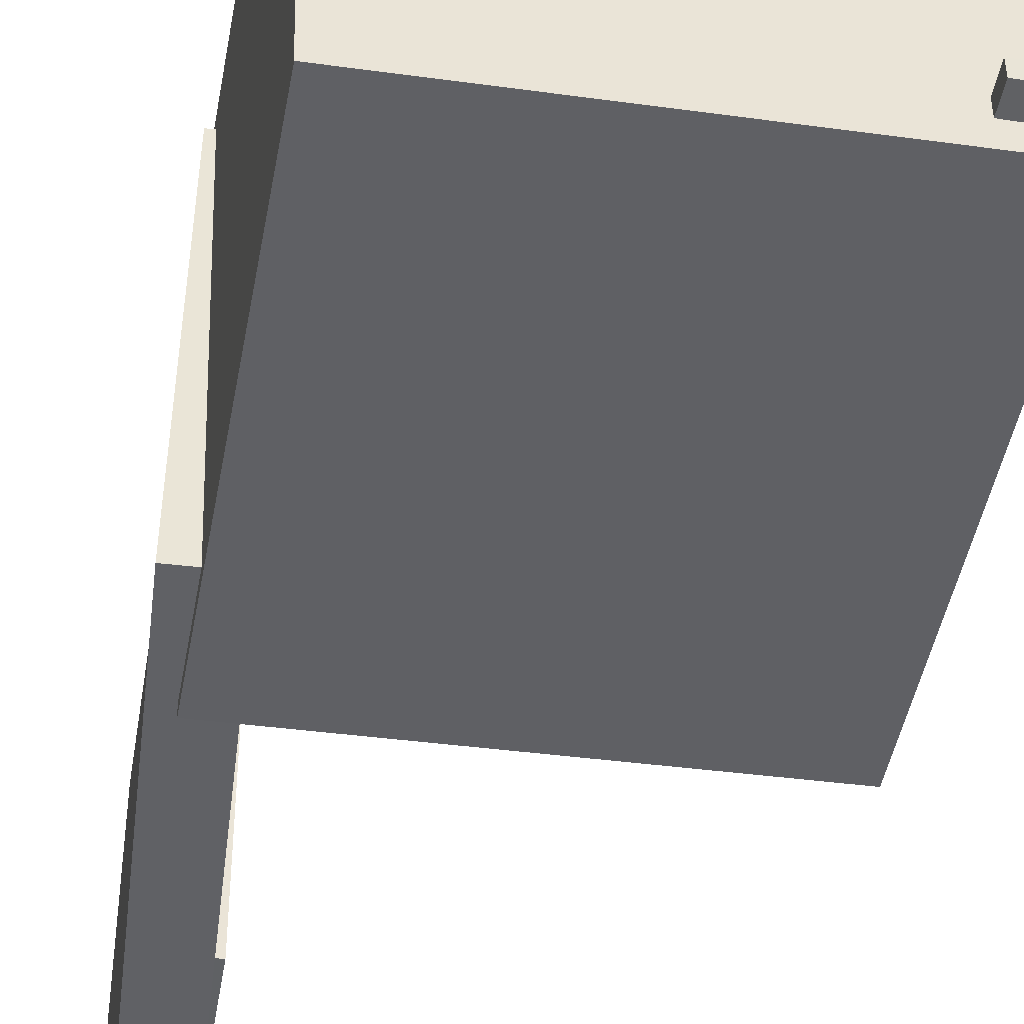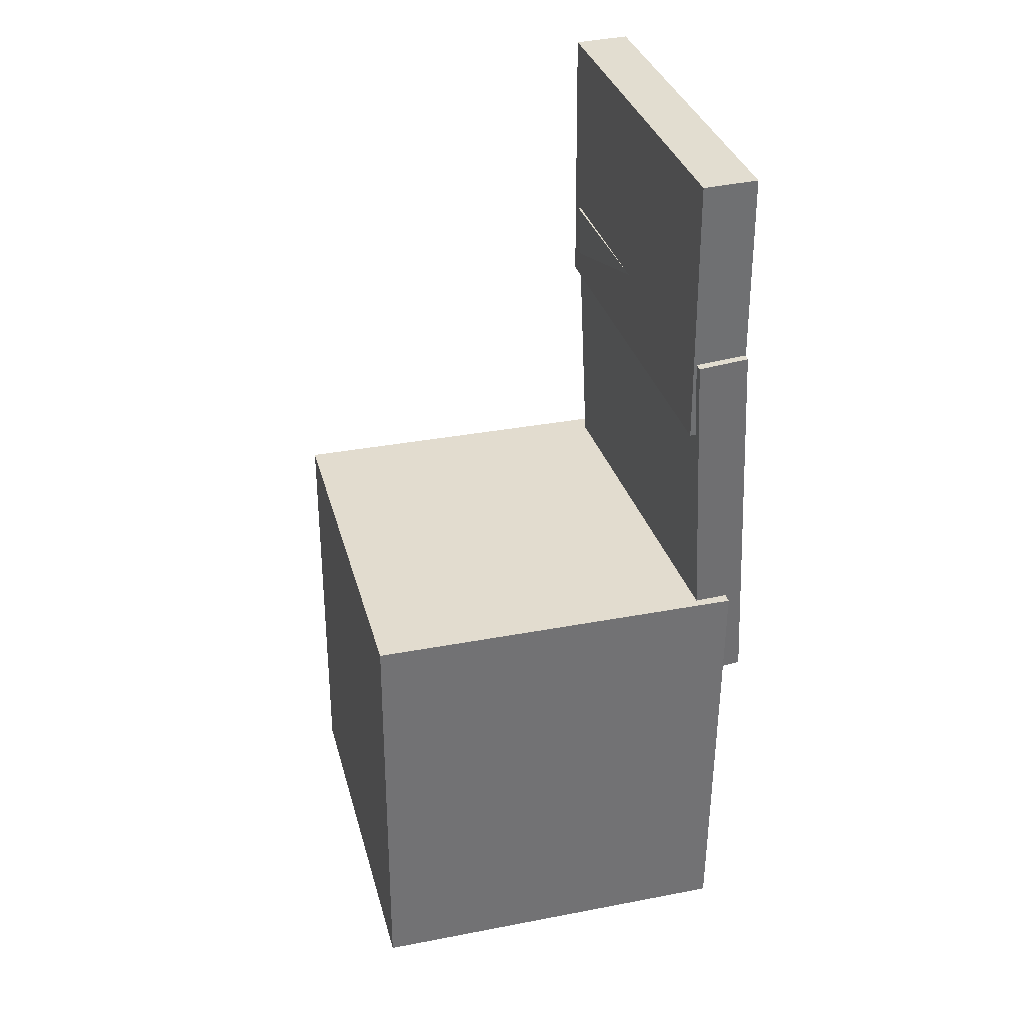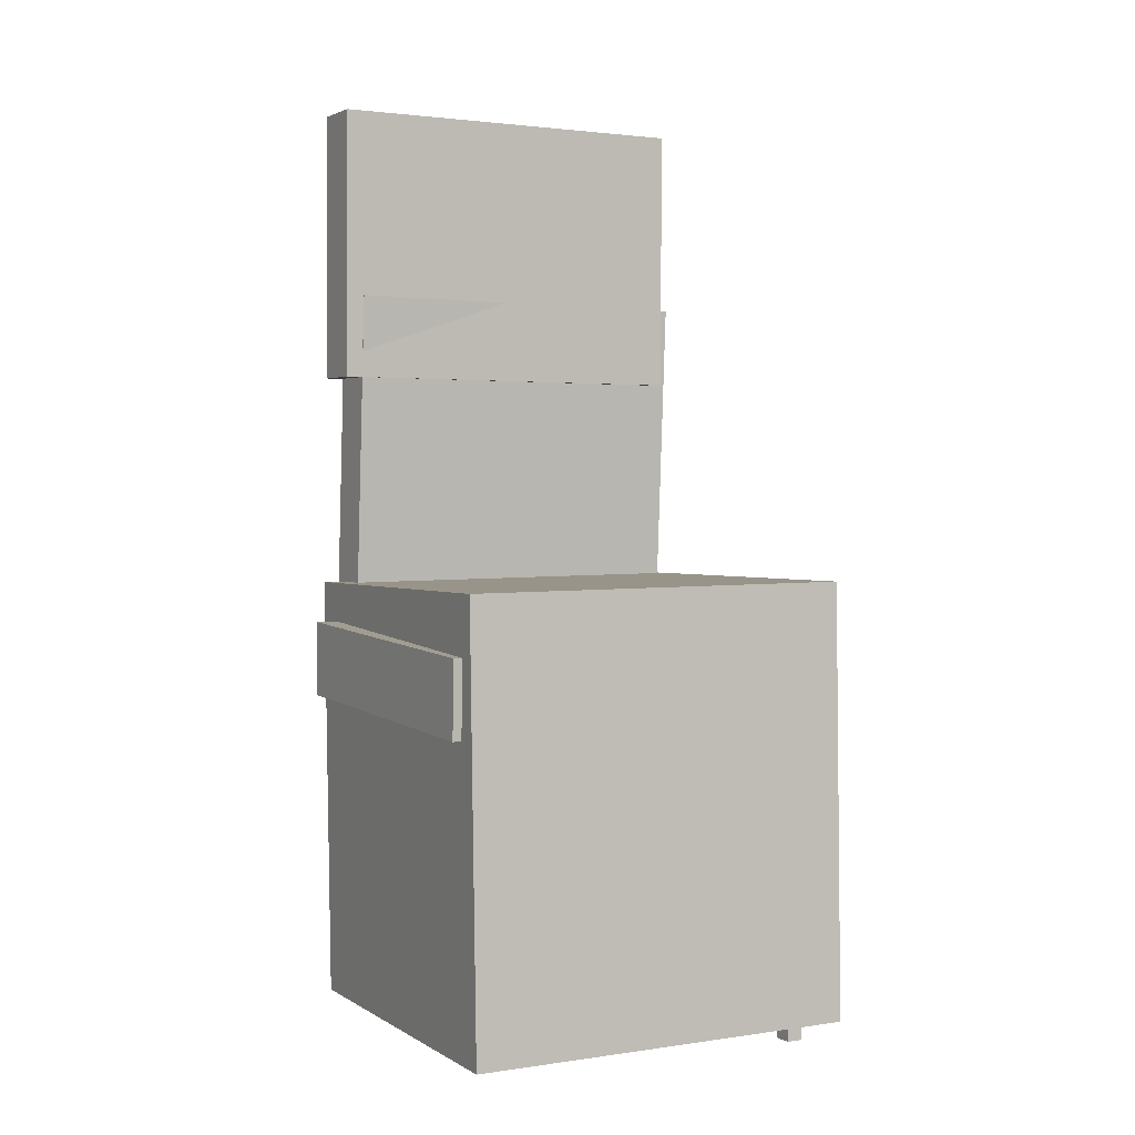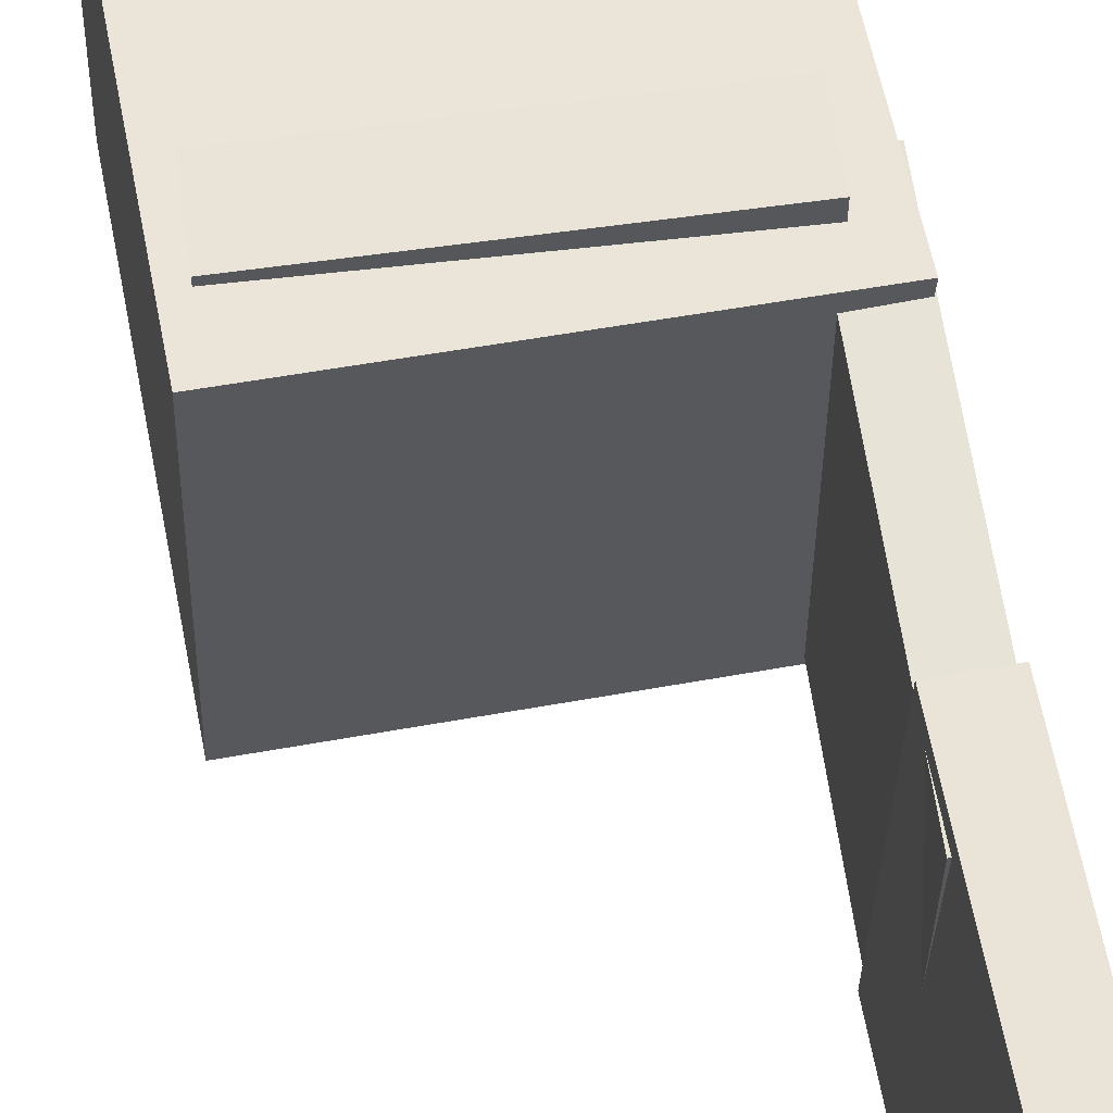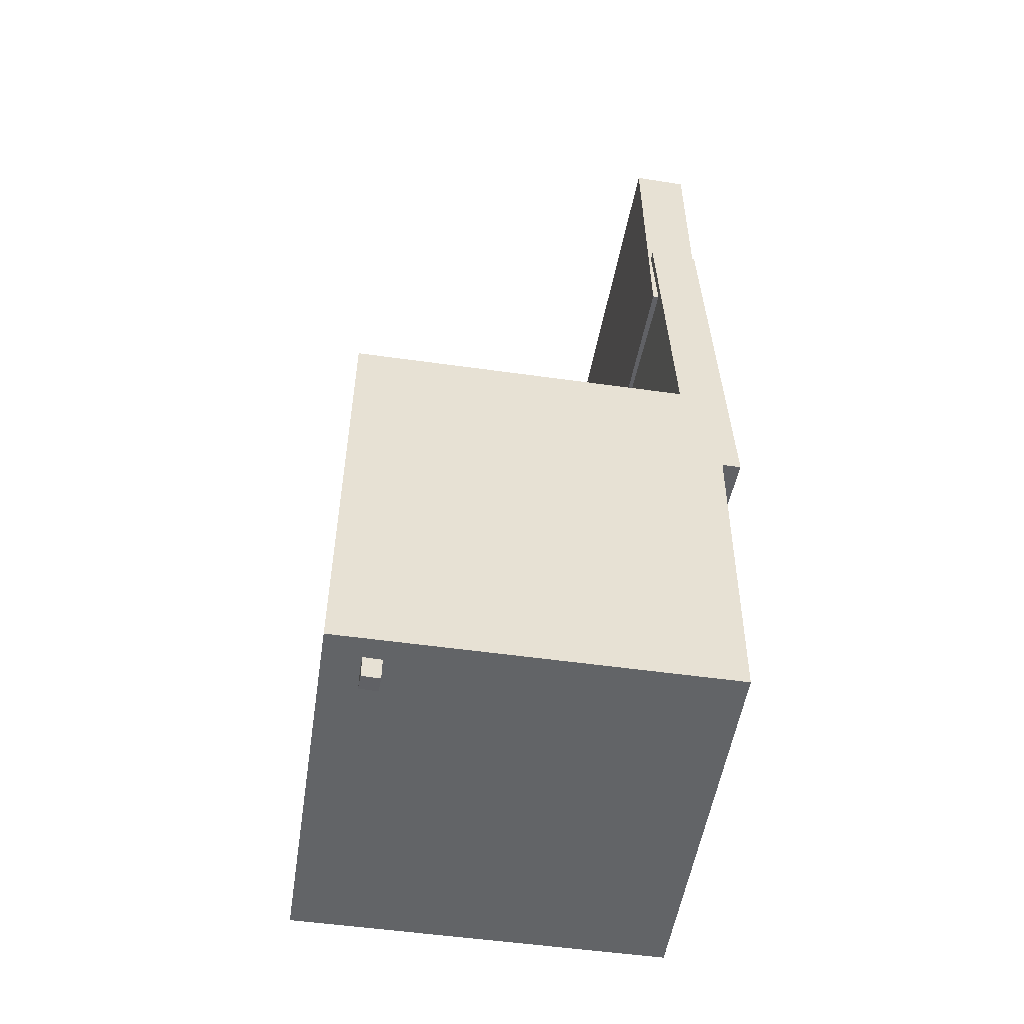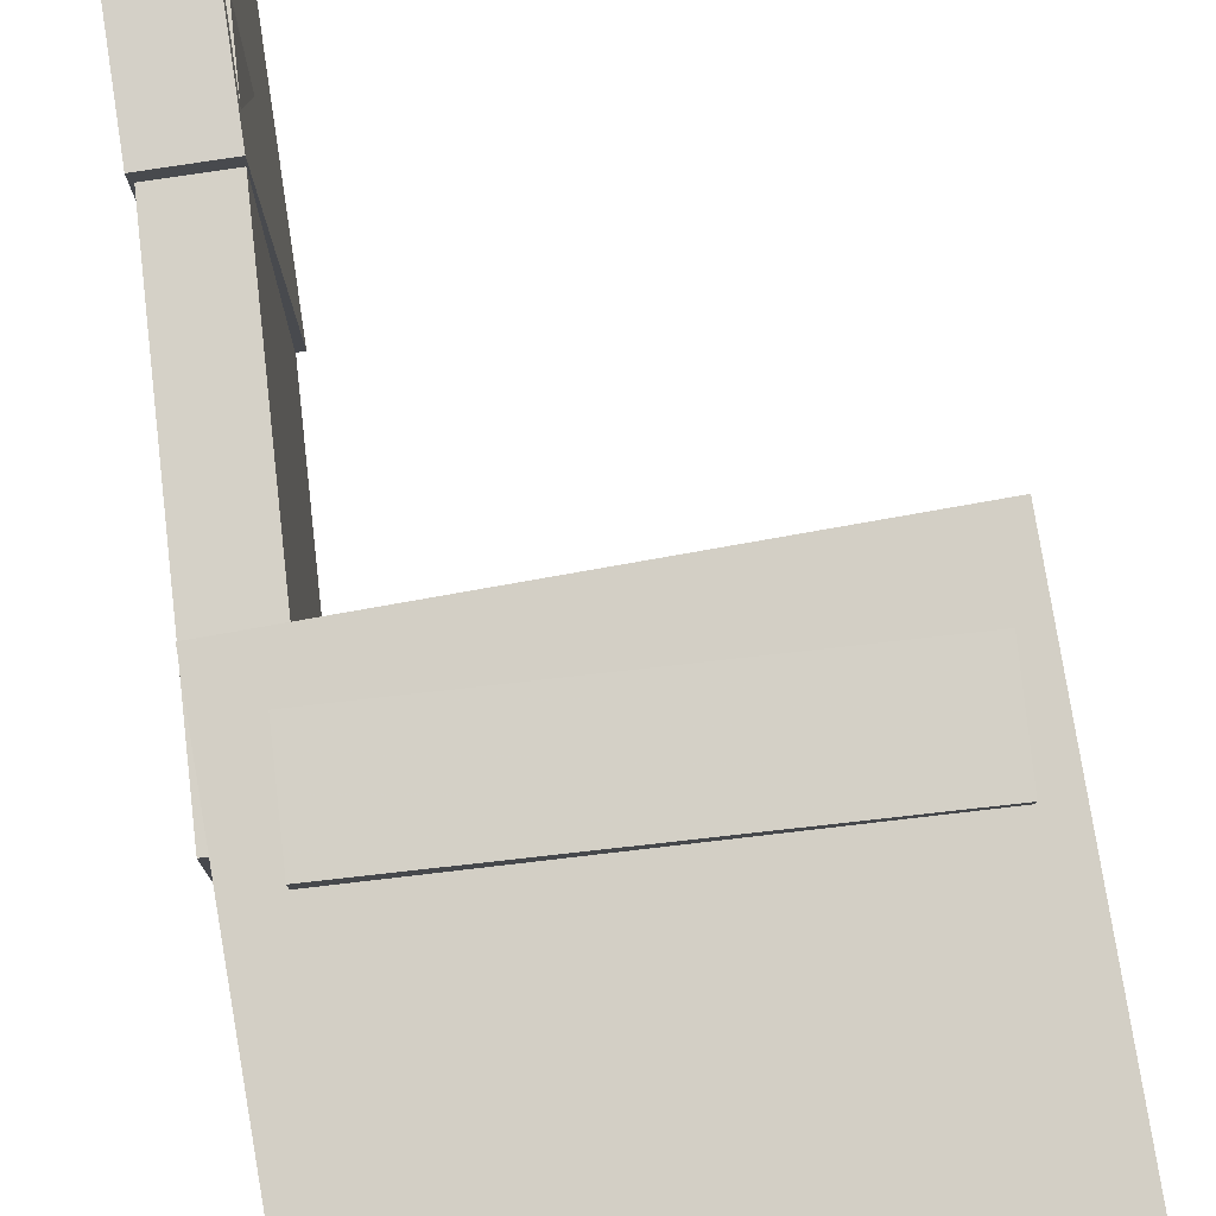
<metadata>
{"format":"obj","ext":"obj","renderer":"f3d","projection":"perspective","resolution":1024,"background":"white","views":[{"elev":-46.8,"azim":-9.9,"up":"+Z"},{"elev":35.3,"azim":163.2,"up":"+Y"},{"elev":2.0,"azim":61.4,"up":"+Y"},{"elev":61.3,"azim":169.2,"up":"+Z"},{"elev":-50.5,"azim":169.4,"up":"+Y"},{"elev":79.8,"azim":-9.1,"up":"+Z"}]}
</metadata>
<code>
v -0.141 -0.01898 0.1263
v -0.1243 -0.06644 0.153
v -0.1358 -0.01278 0.1341
v -0.1192 -0.06023 0.1608
v -0.1297 -0.01917 0.119
v -0.1131 -0.06662 0.1457
v -0.1245 -0.01297 0.1268
v -0.1079 -0.06042 0.1535
f 1.0 7.0 5.0
f 1.0 3.0 7.0
f 1.0 4.0 3.0
f 1.0 2.0 4.0
f 3.0 8.0 7.0
f 3.0 4.0 8.0
f 5.0 7.0 8.0
f 5.0 8.0 6.0
f 1.0 5.0 6.0
f 1.0 6.0 2.0
f 2.0 6.0 8.0
f 2.0 8.0 4.0
v -0.1338 -0.08861 -0.1295
v -0.1326 -0.09164 0.1874
v -0.1306 -0.0221 -0.1289
v -0.1294 -0.02512 0.1881
v 0.15 -0.1022 -0.1307
v 0.1511 -0.1052 0.1863
v 0.1531 -0.03565 -0.1301
v 0.1543 -0.03867 0.1869
f 9.0 15.0 13.0
f 9.0 11.0 15.0
f 9.0 12.0 11.0
f 9.0 10.0 12.0
f 11.0 16.0 15.0
f 11.0 12.0 16.0
f 13.0 15.0 16.0
f 13.0 16.0 14.0
f 9.0 13.0 14.0
f 9.0 14.0 10.0
f 10.0 14.0 16.0
f 10.0 16.0 12.0
v -0.1034 0.4348 -0.16
v -0.1054 0.4349 0.1673
v -0.1058 0.1965 -0.1599
v -0.1078 0.1966 0.1673
v -0.151 0.4353 -0.1603
v -0.1531 0.4354 0.167
v -0.1534 0.197 -0.1602
v -0.1555 0.1971 0.167
f 17.0 23.0 21.0
f 17.0 19.0 23.0
f 17.0 20.0 19.0
f 17.0 18.0 20.0
f 19.0 24.0 23.0
f 19.0 20.0 24.0
f 21.0 23.0 24.0
f 21.0 24.0 22.0
f 17.0 21.0 22.0
f 17.0 22.0 18.0
f 18.0 22.0 24.0
f 18.0 24.0 20.0
v 0.1381 -0.3841 -0.1473
v 0.1356 -0.1144 -0.1482
v 0.154 -0.384 -0.1473
v 0.1515 -0.1142 -0.1481
v 0.1381 -0.3841 -0.1333
v 0.1356 -0.1143 -0.1342
v 0.154 -0.3839 -0.1333
v 0.1515 -0.1142 -0.1342
f 25.0 31.0 29.0
f 25.0 27.0 31.0
f 25.0 28.0 27.0
f 25.0 26.0 28.0
f 27.0 32.0 31.0
f 27.0 28.0 32.0
f 29.0 31.0 32.0
f 29.0 32.0 30.0
f 25.0 29.0 30.0
f 25.0 30.0 26.0
f 26.0 30.0 32.0
f 26.0 32.0 28.0
v -0.1519 0.2704 -0.1668
v -0.1493 0.2721 0.152
v -0.1075 0.2682 -0.1671
v -0.1049 0.2699 0.1517
v -0.1693 -0.07375 -0.1648
v -0.1667 -0.07204 0.154
v -0.125 -0.076 -0.1652
v -0.1224 -0.07429 0.1536
f 33.0 39.0 37.0
f 33.0 35.0 39.0
f 33.0 36.0 35.0
f 33.0 34.0 36.0
f 35.0 40.0 39.0
f 35.0 36.0 40.0
f 37.0 39.0 40.0
f 37.0 40.0 38.0
f 33.0 37.0 38.0
f 33.0 38.0 34.0
f 34.0 38.0 40.0
f 34.0 40.0 36.0
v -0.1619 0.00987 0.1682
v -0.1584 -0.3694 0.1645
v 0.17 0.01277 0.1804
v 0.1735 -0.3665 0.1767
v -0.1493 0.01328 -0.1744
v -0.1459 -0.366 -0.1781
v 0.1826 0.01618 -0.1622
v 0.1861 -0.3631 -0.1658
f 41.0 47.0 45.0
f 41.0 43.0 47.0
f 41.0 44.0 43.0
f 41.0 42.0 44.0
f 43.0 48.0 47.0
f 43.0 44.0 48.0
f 45.0 47.0 48.0
f 45.0 48.0 46.0
f 41.0 45.0 46.0
f 41.0 46.0 42.0
f 42.0 46.0 48.0
f 42.0 48.0 44.0

</code>
